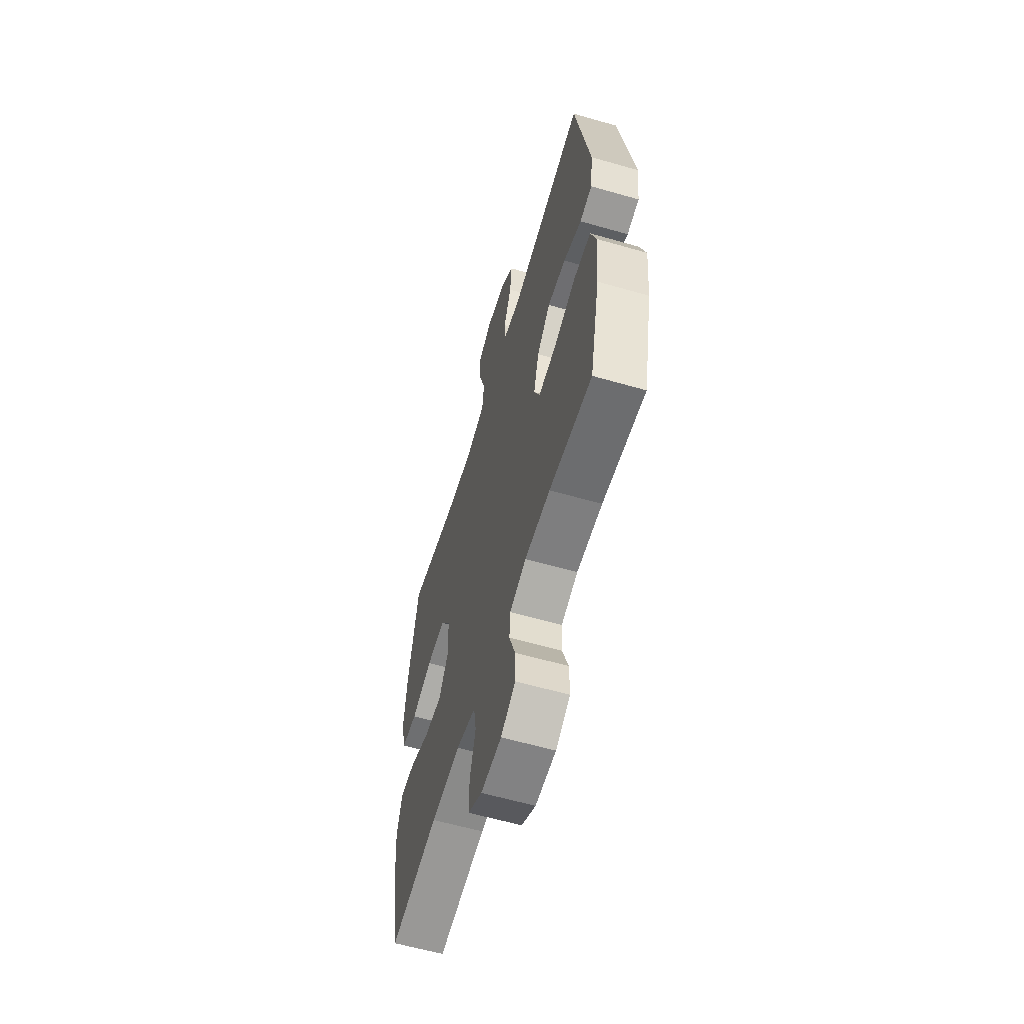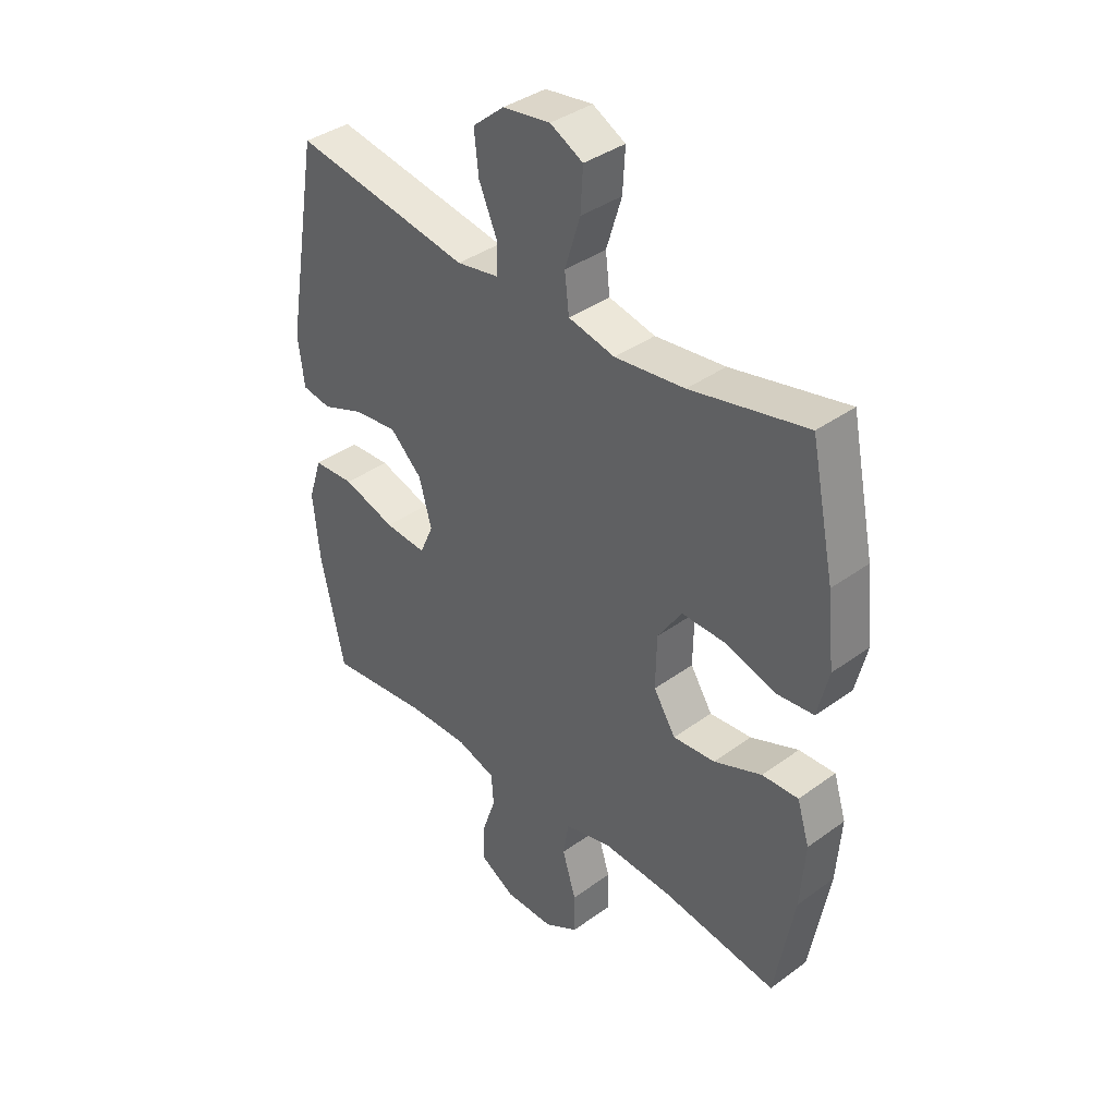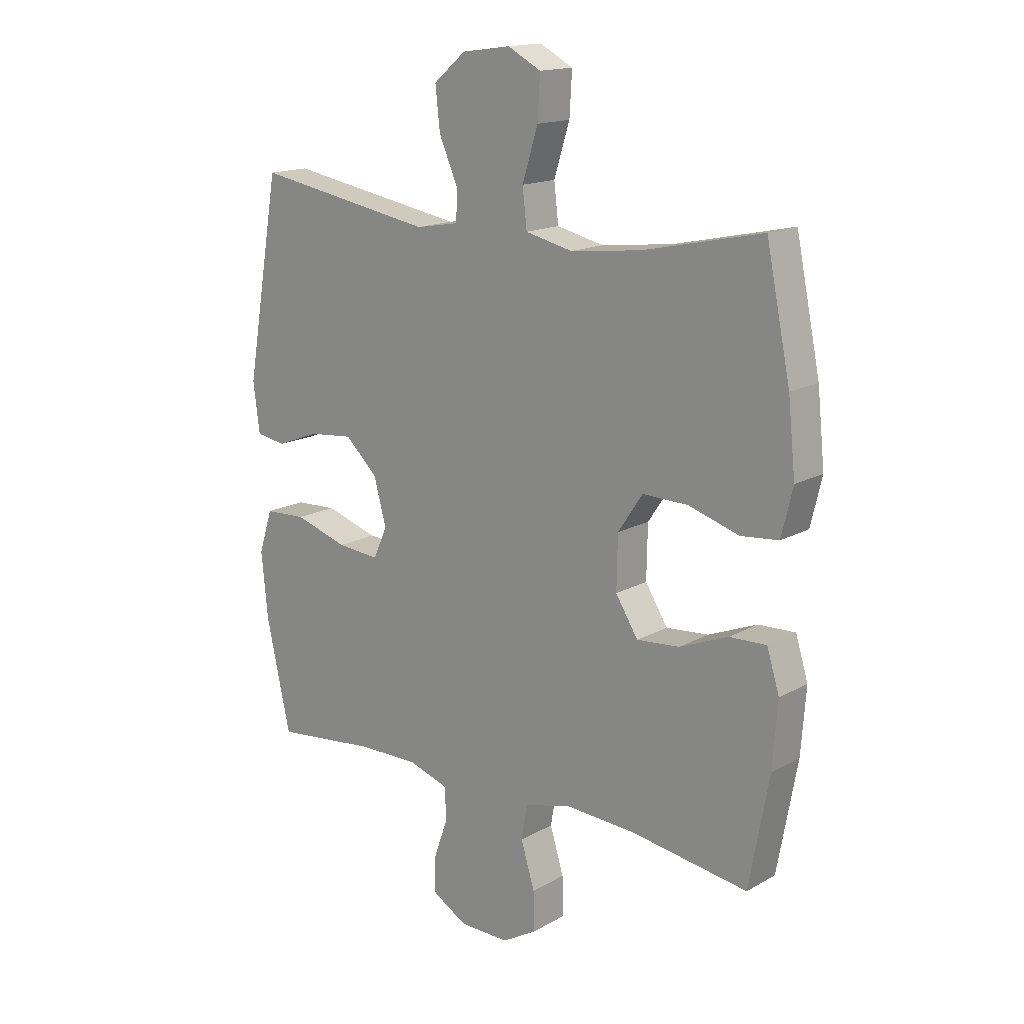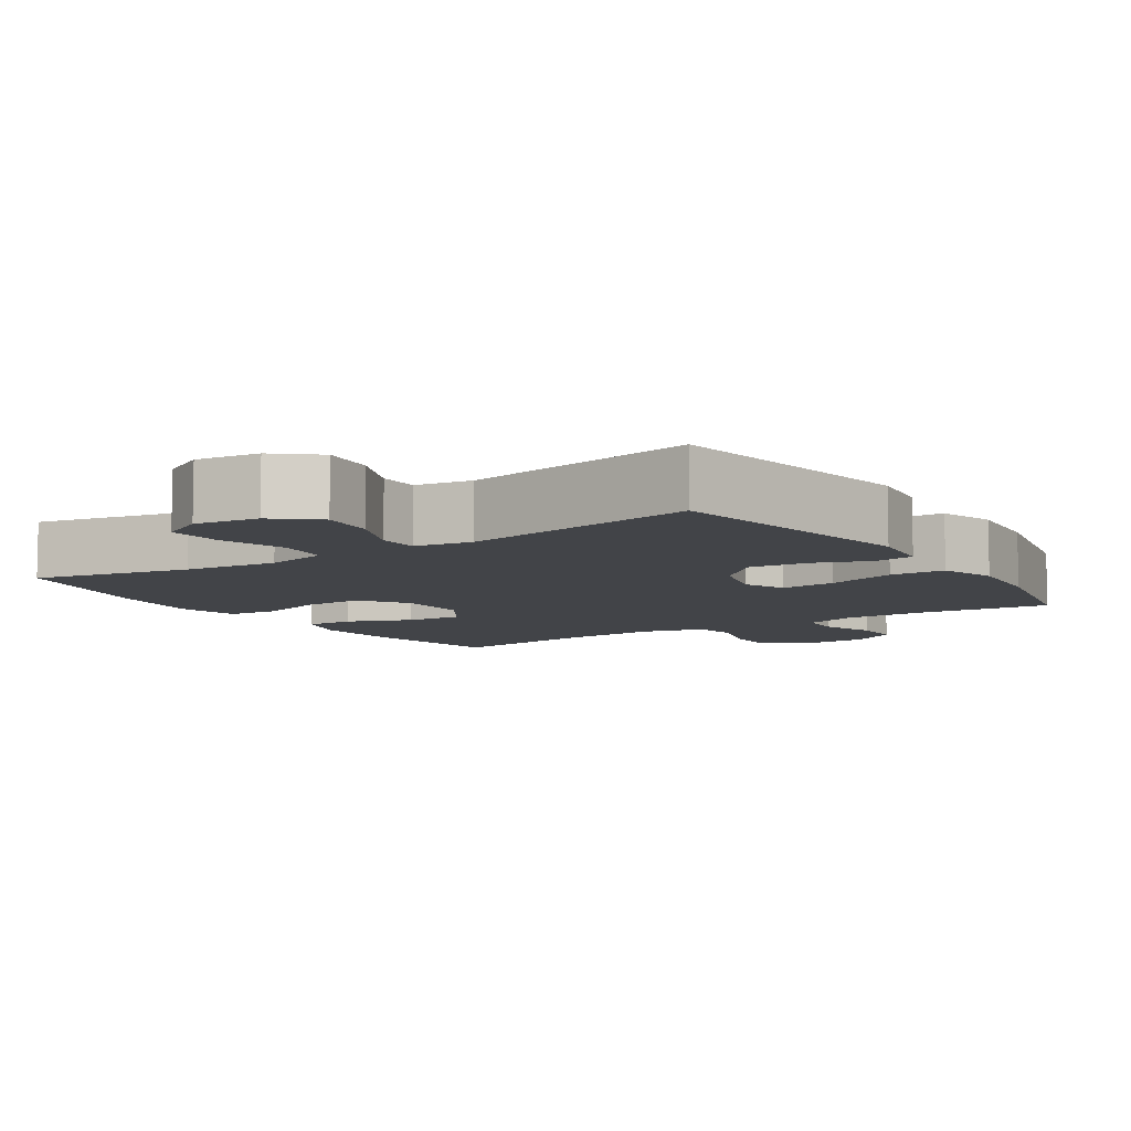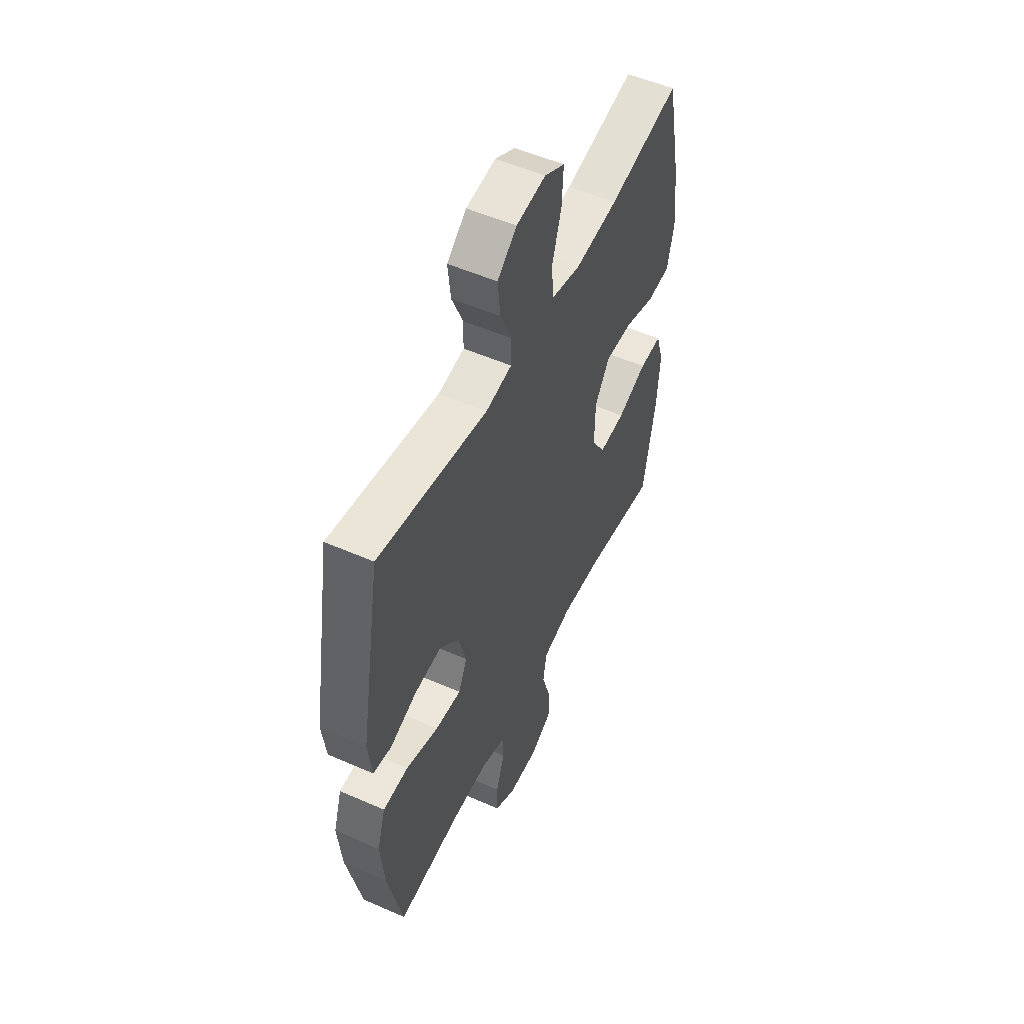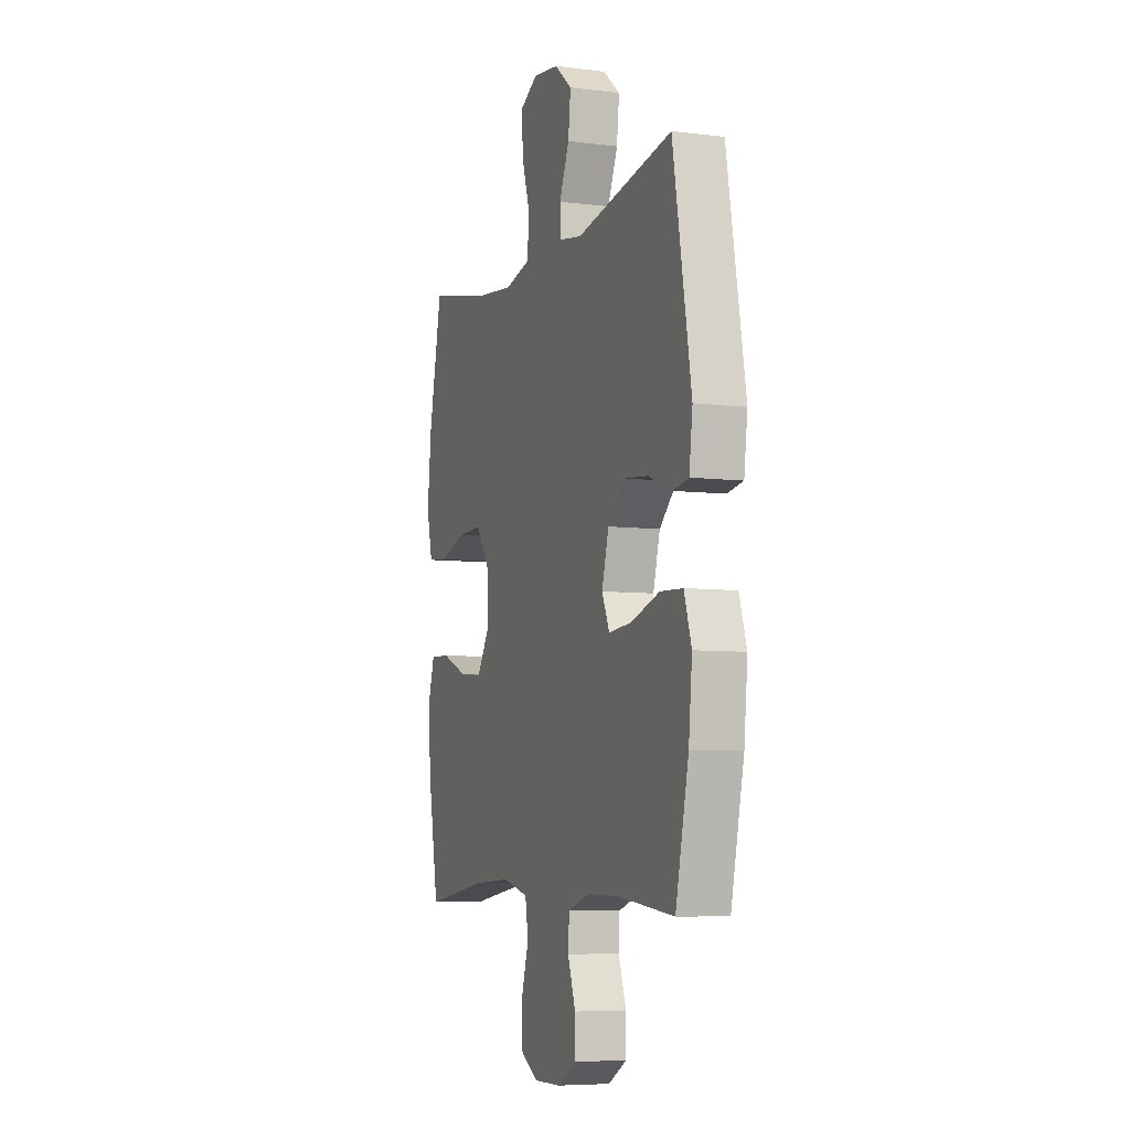
<metadata>
{"format":"obj","ext":"obj","renderer":"f3d","projection":"perspective","resolution":1024,"background":"white","views":[{"elev":-60.2,"azim":73.6,"up":"+Z"},{"elev":38.0,"azim":-132.7,"up":"+Z"},{"elev":15.9,"azim":-139.1,"up":"+Z"},{"elev":-8.1,"azim":33.4,"up":"+Y"},{"elev":52.7,"azim":115.3,"up":"+Z"},{"elev":-6.7,"azim":69.8,"up":"+Z"}]}
</metadata>
<code>
o path454_path454.001
v 0.5369 0.0375 -0.2887
v 0.5491 0.0375 -0.1664
v 0.5235 0.0375 -0.0867
v 0.4456 0.0375 -0.08291
v 0.346 0.0375 -0.114
v 0.2669 0.0375 -0.1206
v 0.241 0.0375 -0.06248
v 0.2647 0.0375 0.02329
v 0.325 0.0375 0.08026
v 0.4073 0.0375 0.07182
v 0.4884 0.0375 0.04083
v 0.5435 0.0375 0.04996
v 0.5553 0.0375 0.1419
v 0.4917 0.0375 0.5086
v 0.1561 0.0375 0.4504
v 0.07563 0.0375 0.4645
v 0.07429 0.0375 0.5211
v 0.1091 0.0375 0.6014
v 0.1176 0.0375 0.6785
v 0.05764 0.0375 0.7287
v -0.03253 0.0375 0.7411
v -0.0945 0.0375 0.7082
v -0.08992 0.0375 0.6298
v -0.06073 0.0375 0.5363
v -0.06894 0.0375 0.4657
v -0.1571 0.0375 0.4453
v -0.2896 0.0375 0.4606
v -0.51 0.0375 0.5086
v -0.5553 0.0375 0.2885
v -0.5692 0.0375 0.1564
v -0.5484 0.0375 0.06916
v -0.4783 0.0375 0.06214
v -0.3838 0.0375 0.09141
v -0.2992 0.0375 0.09318
v -0.2533 0.0375 0.02458
v -0.2515 0.0375 -0.07363
v -0.2933 0.0375 -0.1398
v -0.3732 0.0375 -0.133
v -0.4637 0.0375 -0.0964
v -0.5324 0.0375 -0.09365
v -0.5558 0.0375 -0.1692
v -0.5468 0.0375 -0.2897
v -0.51 0.0375 -0.4933
v -0.2917 0.0375 -0.4607
v -0.16 0.0375 -0.4534
v -0.07133 0.0375 -0.4762
v -0.06069 0.0375 -0.5407
v -0.0864 0.0375 -0.6249
v -0.08769 0.0375 -0.6985
v -0.02333 0.0375 -0.7363
v 0.06972 0.0375 -0.7354
v 0.1349 0.0375 -0.6979
v 0.1348 0.0375 -0.6302
v 0.1079 0.0375 -0.5538
v 0.1117 0.0375 -0.4943
v 0.1861 0.0375 -0.4701
v 0.3005 0.0375 -0.4717
v 0.4917 0.0375 -0.4933
v 0.5369 -0.0375 -0.2887
v 0.5491 -0.0375 -0.1664
v 0.5235 -0.0375 -0.0867
v 0.4456 -0.0375 -0.08291
v 0.346 -0.0375 -0.114
v 0.2669 -0.0375 -0.1206
v 0.241 -0.0375 -0.06248
v 0.2647 -0.0375 0.02329
v 0.325 -0.0375 0.08026
v 0.4073 -0.0375 0.07182
v 0.4884 -0.0375 0.04083
v 0.5435 -0.0375 0.04996
v 0.5553 -0.0375 0.1419
v 0.4917 -0.0375 0.5086
v 0.1561 -0.0375 0.4504
v 0.07563 -0.0375 0.4645
v 0.07429 -0.0375 0.5211
v 0.1091 -0.0375 0.6014
v 0.1176 -0.0375 0.6785
v 0.05764 -0.0375 0.7287
v -0.03253 -0.0375 0.7411
v -0.0945 -0.0375 0.7082
v -0.08992 -0.0375 0.6298
v -0.06073 -0.0375 0.5363
v -0.06894 -0.0375 0.4657
v -0.1571 -0.0375 0.4453
v -0.2896 -0.0375 0.4606
v -0.51 -0.0375 0.5086
v -0.5553 -0.0375 0.2885
v -0.5692 -0.0375 0.1564
v -0.5484 -0.0375 0.06916
v -0.4783 -0.0375 0.06214
v -0.3838 -0.0375 0.09141
v -0.2992 -0.0375 0.09318
v -0.2533 -0.0375 0.02458
v -0.2515 -0.0375 -0.07363
v -0.2933 -0.0375 -0.1398
v -0.3732 -0.0375 -0.133
v -0.4637 -0.0375 -0.0964
v -0.5324 -0.0375 -0.09365
v -0.5558 -0.0375 -0.1692
v -0.5468 -0.0375 -0.2897
v -0.51 -0.0375 -0.4933
v -0.2917 -0.0375 -0.4607
v -0.16 -0.0375 -0.4534
v -0.07133 -0.0375 -0.4762
v -0.06069 -0.0375 -0.5407
v -0.0864 -0.0375 -0.6249
v -0.08769 -0.0375 -0.6985
v -0.02333 -0.0375 -0.7363
v 0.06972 -0.0375 -0.7354
v 0.1349 -0.0375 -0.6979
v 0.1348 -0.0375 -0.6302
v 0.1079 -0.0375 -0.5538
v 0.1117 -0.0375 -0.4943
v 0.1861 -0.0375 -0.4701
v 0.3005 -0.0375 -0.4717
v 0.4917 -0.0375 -0.4933
v 0.5435 0.0375 0.04996
v 0.5435 0.0375 0.04996
v 0.5553 0.0375 0.1419
v 0.5369 0.0375 -0.2887
v 0.5491 0.0375 -0.1664
v 0.5235 0.0375 -0.0867
v 0.5235 0.0375 -0.0867
v 0.4884 0.0375 0.04083
v 0.4456 0.0375 -0.08291
v 0.4917 0.0375 0.5086
v 0.4917 0.0375 0.5086
v 0.4917 0.0375 -0.4933
v 0.4917 0.0375 -0.4933
v 0.4073 0.0375 0.07182
v 0.346 0.0375 -0.114
v 0.325 0.0375 0.08026
v 0.3005 0.0375 -0.4717
v 0.2669 0.0375 -0.1206
v 0.2669 0.0375 -0.1206
v 0.2647 0.0375 0.02329
v 0.1861 0.0375 -0.4701
v 0.1561 0.0375 0.4504
v 0.241 0.0375 -0.06248
v 0.1117 0.0375 -0.4943
v 0.1117 0.0375 -0.4943
v 0.07563 0.0375 0.4645
v 0.07563 0.0375 0.4645
v 0.06972 0.0375 -0.7354
v 0.1349 0.0375 -0.6979
v 0.1349 0.0375 -0.6979
v 0.1348 0.0375 -0.6302
v 0.1079 0.0375 -0.5538
v 0.1091 0.0375 0.6014
v 0.1176 0.0375 0.6785
v 0.05764 0.0375 0.7287
v 0.07429 0.0375 0.5211
v -0.02333 0.0375 -0.7363
v -0.03253 0.0375 0.7411
v -0.08769 0.0375 -0.6985
v -0.08769 0.0375 -0.6985
v -0.0945 0.0375 0.7082
v -0.0945 0.0375 0.7082
v -0.0864 0.0375 -0.6249
v -0.06069 0.0375 -0.5407
v -0.07133 0.0375 -0.4762
v -0.07133 0.0375 -0.4762
v -0.06073 0.0375 0.5363
v -0.06894 0.0375 0.4657
v -0.06894 0.0375 0.4657
v -0.08992 0.0375 0.6298
v -0.1571 0.0375 0.4453
v -0.16 0.0375 -0.4534
v -0.2896 0.0375 0.4606
v -0.2917 0.0375 -0.4607
v -0.2533 0.0375 0.02458
v -0.2515 0.0375 -0.07363
v -0.2933 0.0375 -0.1398
v -0.2933 0.0375 -0.1398
v -0.2992 0.0375 0.09318
v -0.3732 0.0375 -0.133
v -0.3838 0.0375 0.09141
v -0.4637 0.0375 -0.0964
v -0.4783 0.0375 0.06214
v -0.51 0.0375 -0.4933
v -0.51 0.0375 -0.4933
v -0.5324 0.0375 -0.09365
v -0.5324 0.0375 -0.09365
v -0.5484 0.0375 0.06916
v -0.5484 0.0375 0.06916
v -0.51 0.0375 0.5086
v -0.51 0.0375 0.5086
v -0.5468 0.0375 -0.2897
v -0.5553 0.0375 0.2885
v -0.5558 0.0375 -0.1692
v -0.5692 0.0375 0.1564
v 0.5435 -0.0375 0.04996
v 0.5435 -0.0375 0.04996
v 0.5553 -0.0375 0.1419
v 0.5369 -0.0375 -0.2887
v 0.5491 -0.0375 -0.1664
v 0.5235 -0.0375 -0.0867
v 0.5235 -0.0375 -0.0867
v 0.4884 -0.0375 0.04083
v 0.4456 -0.0375 -0.08291
v 0.4917 -0.0375 0.5086
v 0.4917 -0.0375 0.5086
v 0.4917 -0.0375 -0.4933
v 0.4917 -0.0375 -0.4933
v 0.4073 -0.0375 0.07182
v 0.346 -0.0375 -0.114
v 0.325 -0.0375 0.08026
v 0.3005 -0.0375 -0.4717
v 0.2669 -0.0375 -0.1206
v 0.2669 -0.0375 -0.1206
v 0.2647 -0.0375 0.02329
v 0.1861 -0.0375 -0.4701
v 0.1561 -0.0375 0.4504
v 0.241 -0.0375 -0.06248
v 0.1117 -0.0375 -0.4943
v 0.1117 -0.0375 -0.4943
v 0.07563 -0.0375 0.4645
v 0.07563 -0.0375 0.4645
v 0.06972 -0.0375 -0.7354
v 0.1349 -0.0375 -0.6979
v 0.1349 -0.0375 -0.6979
v 0.1348 -0.0375 -0.6302
v 0.1079 -0.0375 -0.5538
v 0.1091 -0.0375 0.6014
v 0.1176 -0.0375 0.6785
v 0.05764 -0.0375 0.7287
v 0.07429 -0.0375 0.5211
v -0.02333 -0.0375 -0.7363
v -0.03253 -0.0375 0.7411
v -0.08769 -0.0375 -0.6985
v -0.08769 -0.0375 -0.6985
v -0.0945 -0.0375 0.7082
v -0.0945 -0.0375 0.7082
v -0.0864 -0.0375 -0.6249
v -0.06069 -0.0375 -0.5407
v -0.07133 -0.0375 -0.4762
v -0.07133 -0.0375 -0.4762
v -0.06073 -0.0375 0.5363
v -0.06894 -0.0375 0.4657
v -0.06894 -0.0375 0.4657
v -0.08992 -0.0375 0.6298
v -0.1571 -0.0375 0.4453
v -0.16 -0.0375 -0.4534
v -0.2896 -0.0375 0.4606
v -0.2917 -0.0375 -0.4607
v -0.2533 -0.0375 0.02458
v -0.2515 -0.0375 -0.07363
v -0.2933 -0.0375 -0.1398
v -0.2933 -0.0375 -0.1398
v -0.2992 -0.0375 0.09318
v -0.3732 -0.0375 -0.133
v -0.3838 -0.0375 0.09141
v -0.4637 -0.0375 -0.0964
v -0.4783 -0.0375 0.06214
v -0.51 -0.0375 -0.4933
v -0.51 -0.0375 -0.4933
v -0.5324 -0.0375 -0.09365
v -0.5324 -0.0375 -0.09365
v -0.5484 -0.0375 0.06916
v -0.5484 -0.0375 0.06916
v -0.51 -0.0375 0.5086
v -0.51 -0.0375 0.5086
v -0.5468 -0.0375 -0.2897
v -0.5553 -0.0375 0.2885
v -0.5558 -0.0375 -0.1692
v -0.5692 -0.0375 0.1564
f 266 252 264
f 242 246 239
f 250 246 242
f 201 207 194
f 244 250 242
f 224 238 227
f 245 263 255
f 241 229 232
f 251 245 248
f 252 250 244
f 226 229 241
f 213 207 201
f 245 251 263
f 219 222 234
f 223 234 222
f 254 266 259
f 263 251 265
f 206 195 196
f 239 227 238
f 247 243 236
f 211 246 214
f 253 265 251
f 230 228 234
f 226 224 225
f 226 241 224
f 238 224 241
f 209 208 206
f 234 223 235
f 228 219 234
f 264 252 244
f 222 219 220
f 239 217 227
f 235 215 236
f 194 207 205
f 239 246 217
f 264 244 261
f 217 246 211
f 209 215 212
f 257 265 253
f 206 196 200
f 194 205 199
f 243 248 245
f 246 247 214
f 209 212 208
f 200 196 197
f 213 211 207
f 248 243 247
f 195 206 208
f 195 208 203
f 209 236 215
f 235 223 215
f 217 211 213
f 247 236 214
f 194 199 192
f 252 266 254
f 214 236 209
f 118 13 71 193
f 1 2 60 59
f 2 123 198 60
f 11 12 70 69
f 3 4 62 61
f 13 127 202 71
f 129 1 59 204
f 10 11 69 68
f 4 5 63 62
f 9 10 68 67
f 57 58 116 115
f 5 135 210 63
f 8 9 67 66
f 56 57 115 114
f 14 15 73 72
f 6 7 65 64
f 7 8 66 65
f 141 56 114 216
f 15 143 218 73
f 51 146 221 109
f 52 53 111 110
f 53 54 112 111
f 18 19 77 76
f 19 20 78 77
f 54 55 113 112
f 17 18 76 75
f 16 17 75 74
f 50 51 109 108
f 20 21 79 78
f 156 50 108 231
f 21 158 233 79
f 48 49 107 106
f 47 48 106 105
f 162 47 105 237
f 24 165 240 82
f 23 24 82 81
f 22 23 81 80
f 25 26 84 83
f 45 46 104 103
f 26 27 85 84
f 44 45 103 102
f 35 36 94 93
f 36 174 249 94
f 34 35 93 92
f 37 38 96 95
f 33 34 92 91
f 38 39 97 96
f 32 33 91 90
f 181 44 102 256
f 39 183 258 97
f 185 32 90 260
f 27 187 262 85
f 42 43 101 100
f 28 29 87 86
f 41 42 100 99
f 40 41 99 98
f 30 31 89 88
f 29 30 88 87
f 191 189 177
f 167 164 171
f 175 167 171
f 126 119 132
f 169 167 175
f 149 152 163
f 170 180 188
f 166 157 154
f 176 173 170
f 177 169 175
f 151 166 154
f 138 126 132
f 170 188 176
f 144 159 147
f 148 147 159
f 179 184 191
f 188 190 176
f 131 121 120
f 164 163 152
f 172 161 168
f 136 139 171
f 178 176 190
f 155 159 153
f 151 150 149
f 151 149 166
f 163 166 149
f 134 131 133
f 159 160 148
f 153 159 144
f 189 169 177
f 147 145 144
f 164 152 142
f 160 161 140
f 119 130 132
f 164 142 171
f 189 186 169
f 142 136 171
f 134 137 140
f 182 178 190
f 131 125 121
f 119 124 130
f 168 170 173
f 171 139 172
f 134 133 137
f 125 122 121
f 138 132 136
f 173 172 168
f 120 133 131
f 120 128 133
f 134 140 161
f 160 140 148
f 142 138 136
f 172 139 161
f 119 117 124
f 177 179 191
f 139 134 161

</code>
